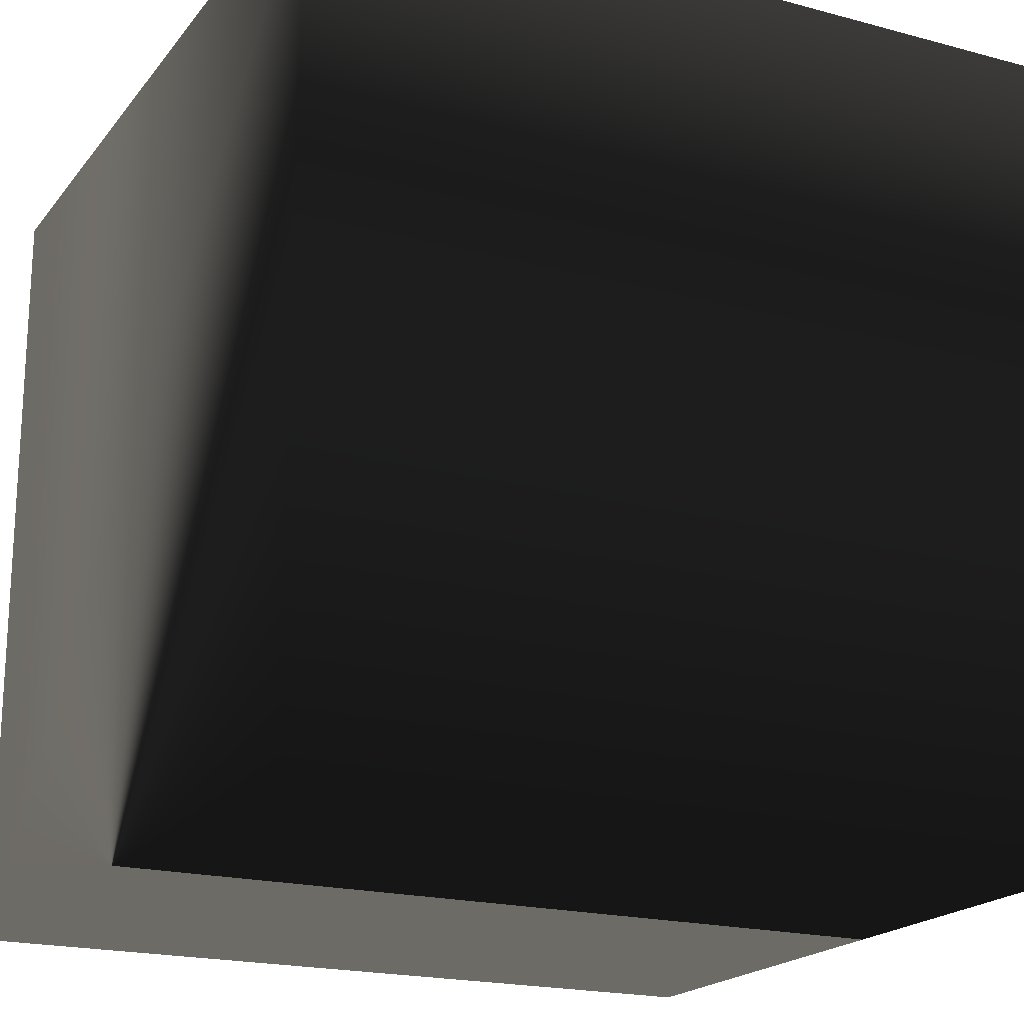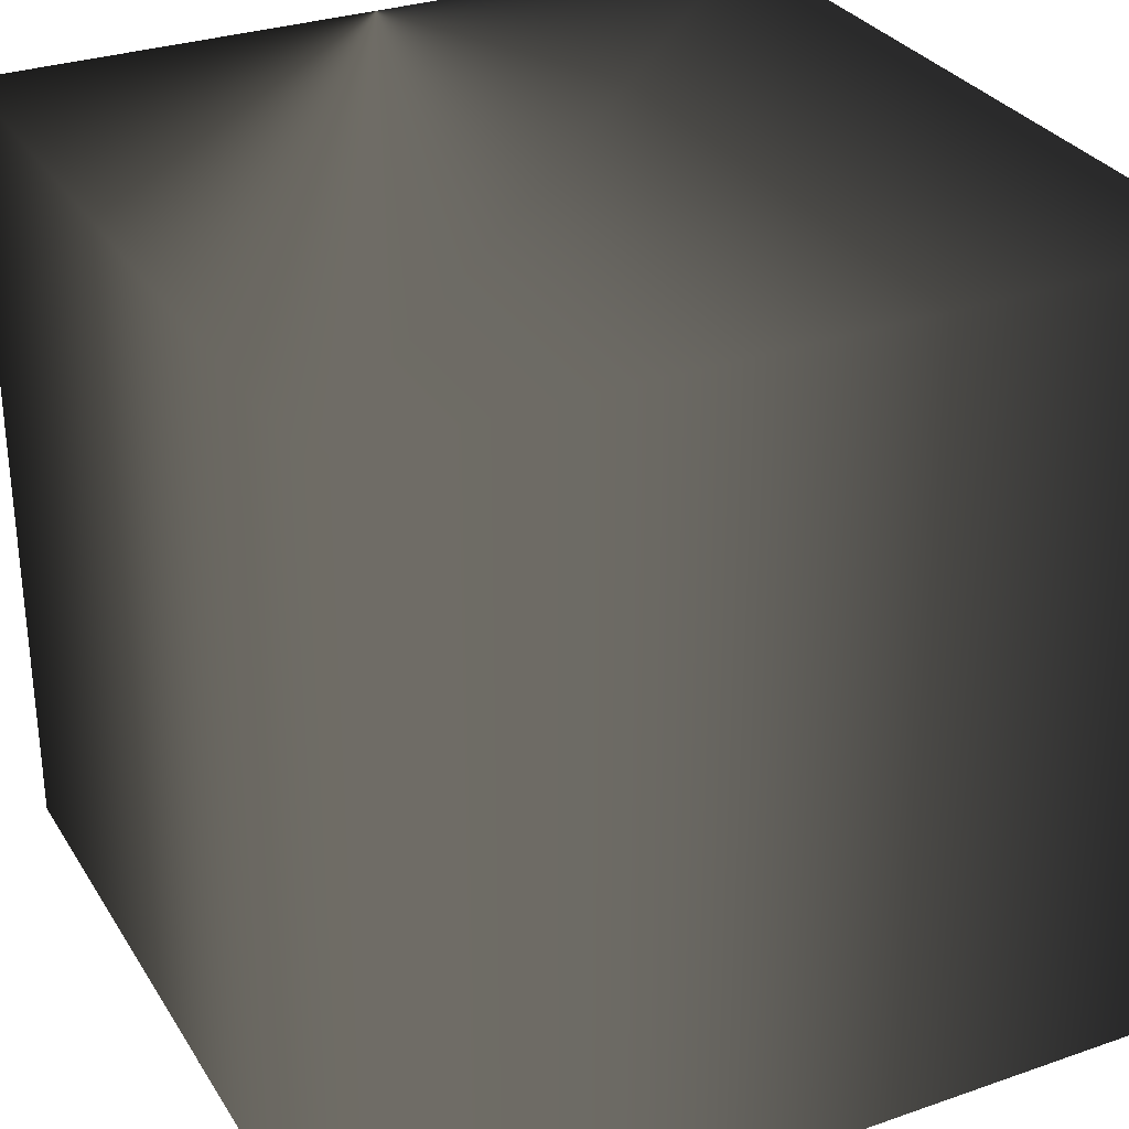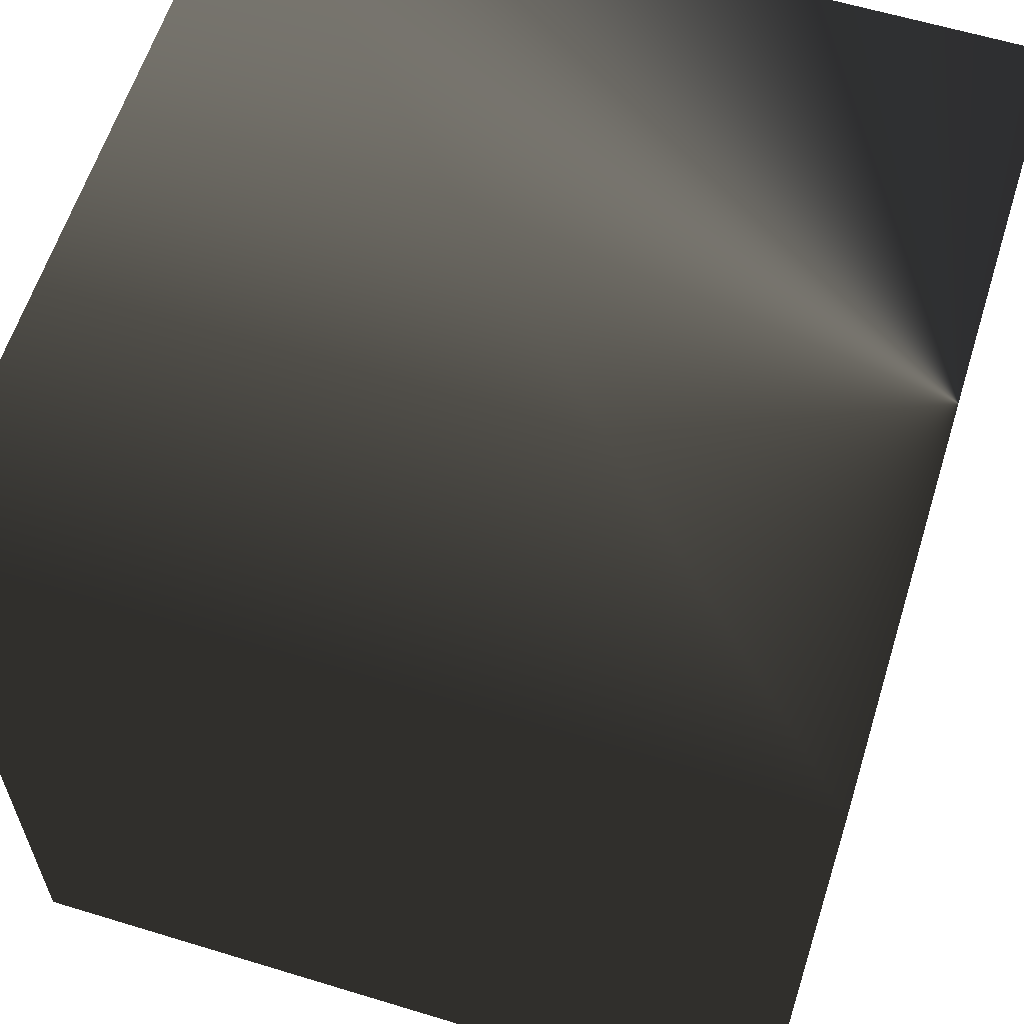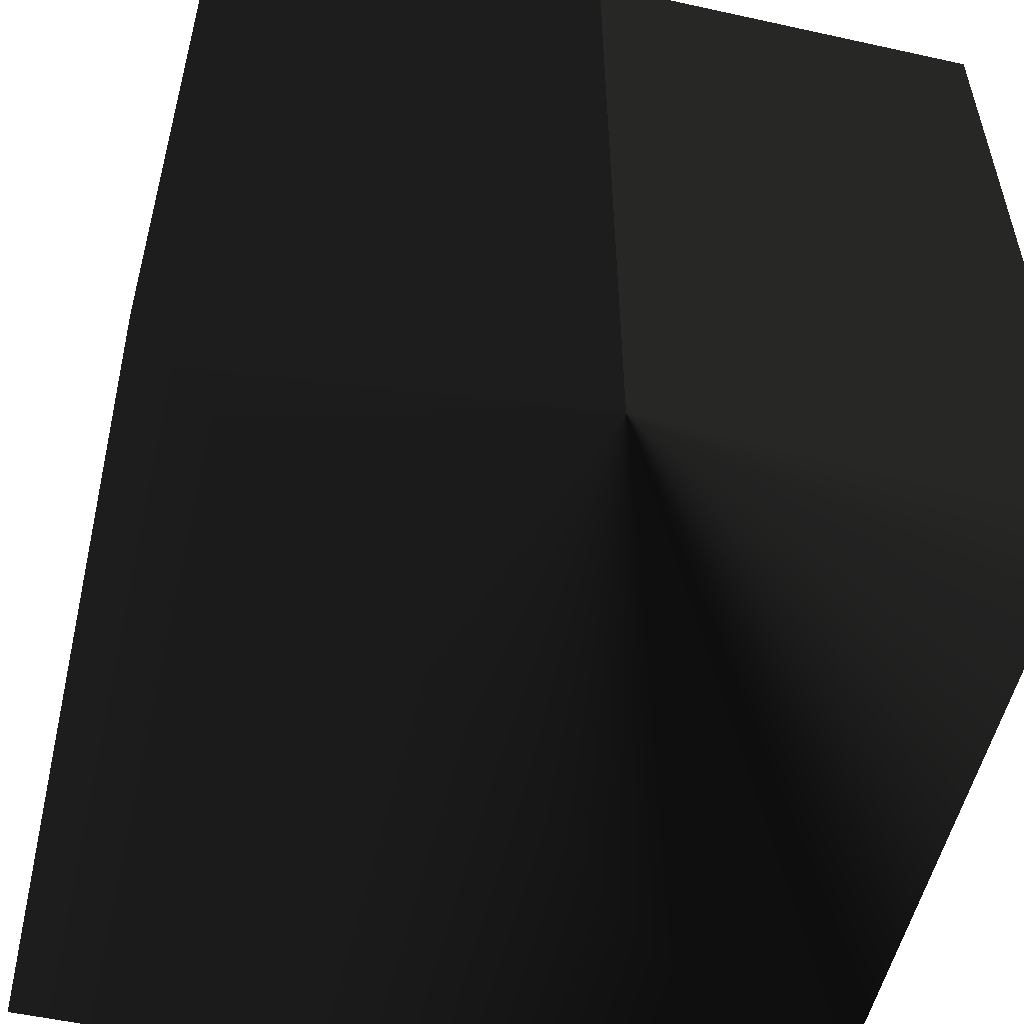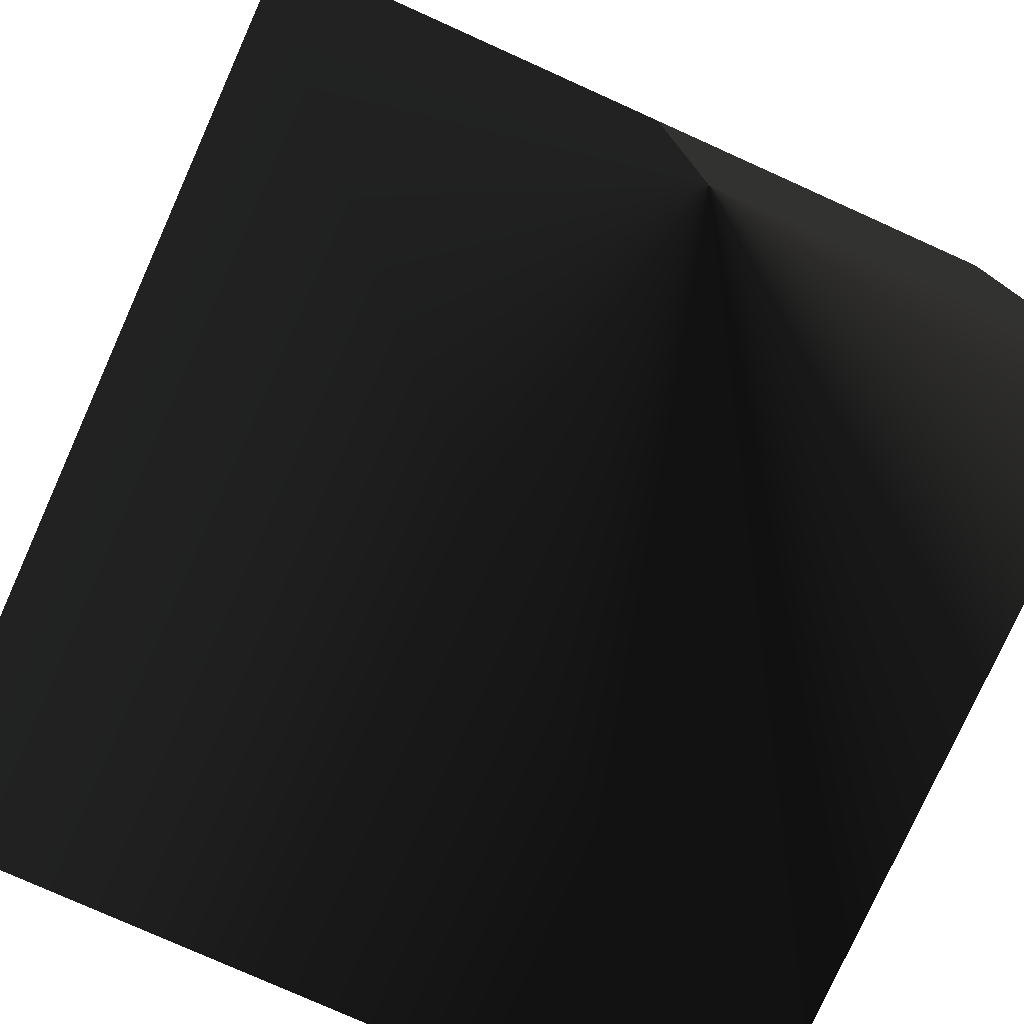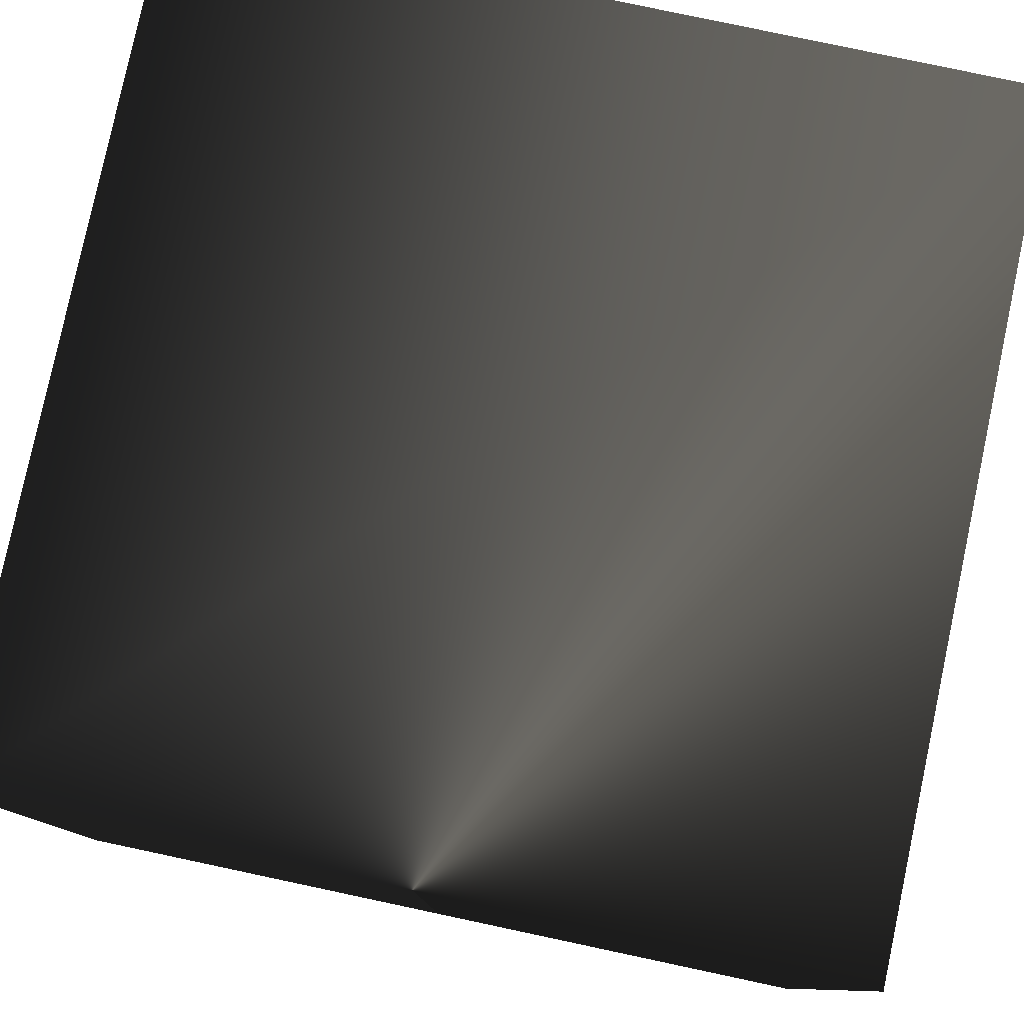
<metadata>
{"format":"obj","ext":"obj","renderer":"f3d","projection":"perspective","resolution":1024,"background":"white","views":[{"elev":-19.7,"azim":-116.5,"up":"+Z"},{"elev":30.6,"azim":-26.6,"up":"+Y"},{"elev":60.6,"azim":107.3,"up":"+Y"},{"elev":-53.9,"azim":166.8,"up":"+Y"},{"elev":-77.8,"azim":155.8,"up":"+Y"},{"elev":80.0,"azim":-168.0,"up":"+Y"}]}
</metadata>
<code>
v 2.248 0.5051 -2.25 0.502 0.502 0.502 #0.502
v 2.248 0.5051 2.25 0.502 0.502 0.502 #0.502
v -2.252 0.5051 2.25 0.502 0.502 0.502 #0.502
v -2.252 0.5051 2.25 0.502 0.502 0.502 #0.502
v -2.252 0.5051 -2.25 0.502 0.502 0.502 #0.502
v 2.248 0.5051 -2.25 0.502 0.502 0.502 #0.502
v 2.248 5.005 -2.25 0.502 0.502 0.502 #0.502
v -2.252 5.005 -2.25 0.502 0.502 0.502 #0.502
v -2.252 5.005 2.25 0.502 0.502 0.502 #0.502
v -2.252 5.005 2.25 0.502 0.502 0.502 #0.502
v 2.248 5.005 2.25 0.502 0.502 0.502 #0.502
v 2.248 5.005 -2.25 0.502 0.502 0.502 #0.502
v 2.248 0.5051 -2.25 0.502 0.502 0.502 #0.502
v -2.252 0.5051 -2.25 0.502 0.502 0.502 #0.502
v -2.252 5.005 -2.25 0.502 0.502 0.502 #0.502
v -2.252 5.005 -2.25 0.502 0.502 0.502 #0.502
v 2.248 5.005 -2.25 0.502 0.502 0.502 #0.502
v 2.248 0.5051 -2.25 0.502 0.502 0.502 #0.502
v -2.252 0.5051 -2.25 0.502 0.502 0.502 #0.502
v -2.252 0.5051 2.25 0.502 0.502 0.502 #0.502
v -2.252 5.005 2.25 0.502 0.502 0.502 #0.502
v -2.252 5.005 2.25 0.502 0.502 0.502 #0.502
v -2.252 5.005 -2.25 0.502 0.502 0.502 #0.502
v -2.252 0.5051 -2.25 0.502 0.502 0.502 #0.502
v -2.252 0.5051 2.25 0.502 0.502 0.502 #0.502
v 2.248 0.5051 2.25 0.502 0.502 0.502 #0.502
v 2.248 5.005 2.25 0.502 0.502 0.502 #0.502
v 2.248 5.005 2.25 0.502 0.502 0.502 #0.502
v -2.252 5.005 2.25 0.502 0.502 0.502 #0.502
v -2.252 0.5051 2.25 0.502 0.502 0.502 #0.502
v 2.248 0.5051 2.25 0.502 0.502 0.502 #0.502
v 2.248 0.5051 -2.25 0.502 0.502 0.502 #0.502
v 2.248 5.005 -2.25 0.502 0.502 0.502 #0.502
v 2.248 5.005 -2.25 0.502 0.502 0.502 #0.502
v 2.248 5.005 2.25 0.502 0.502 0.502 #0.502
v 2.248 0.5051 2.25 0.502 0.502 0.502 #0.502
f 1 2 3
f 4 5 6
f 7 8 9
f 10 11 12
f 13 14 15
f 16 17 18
f 19 20 21
f 22 23 24
f 25 26 27
f 28 29 30
f 31 32 33
f 34 35 36

</code>
